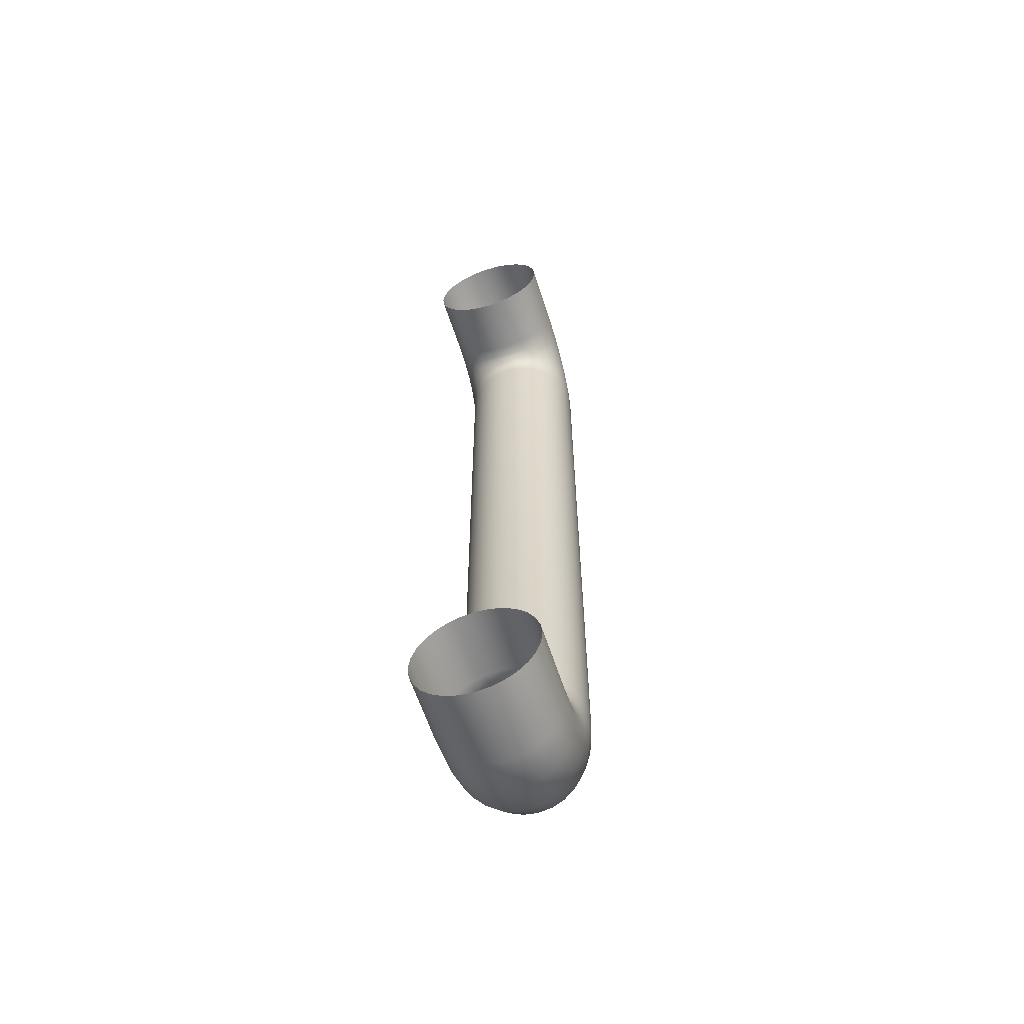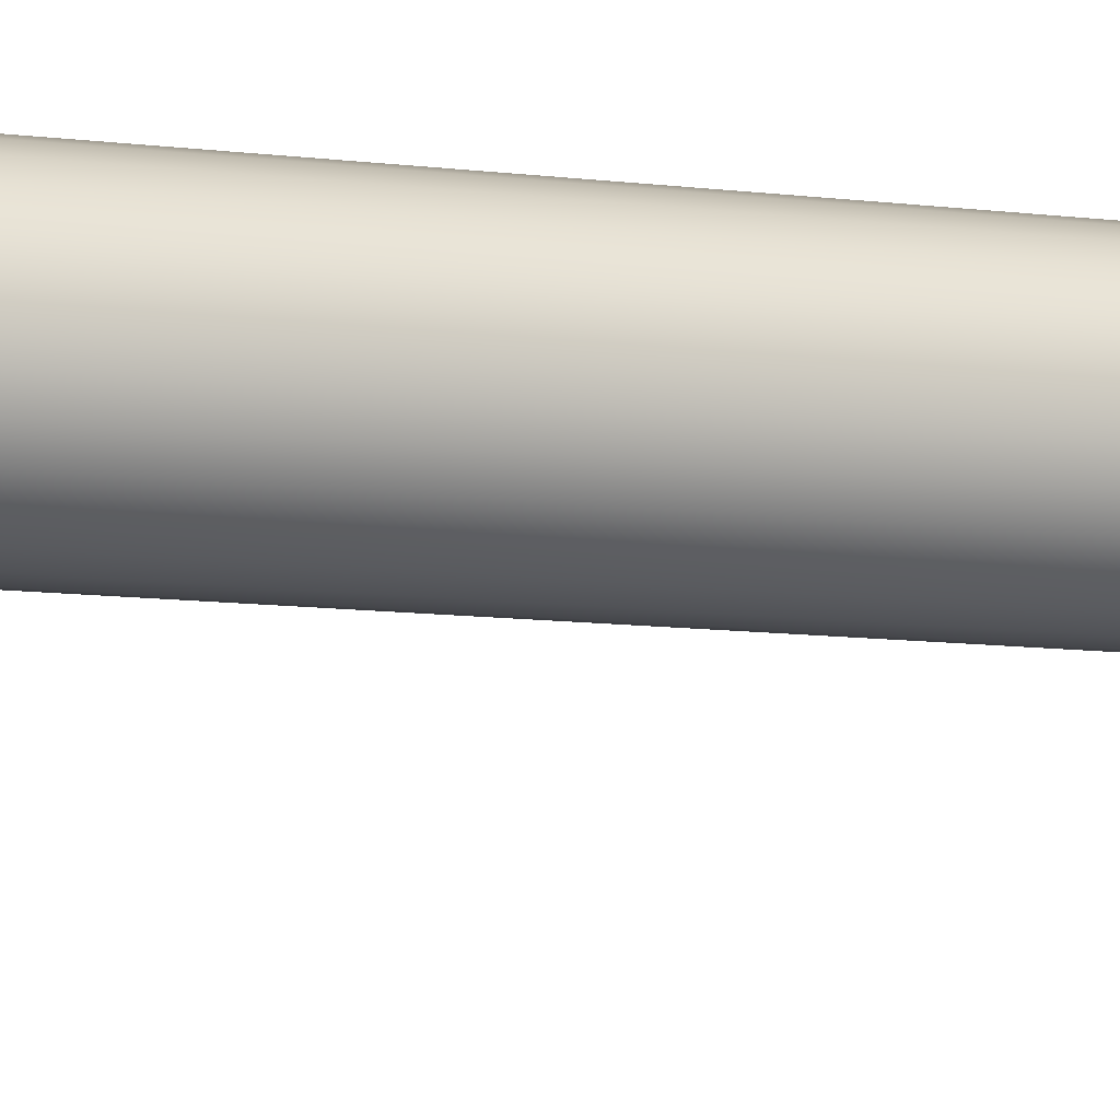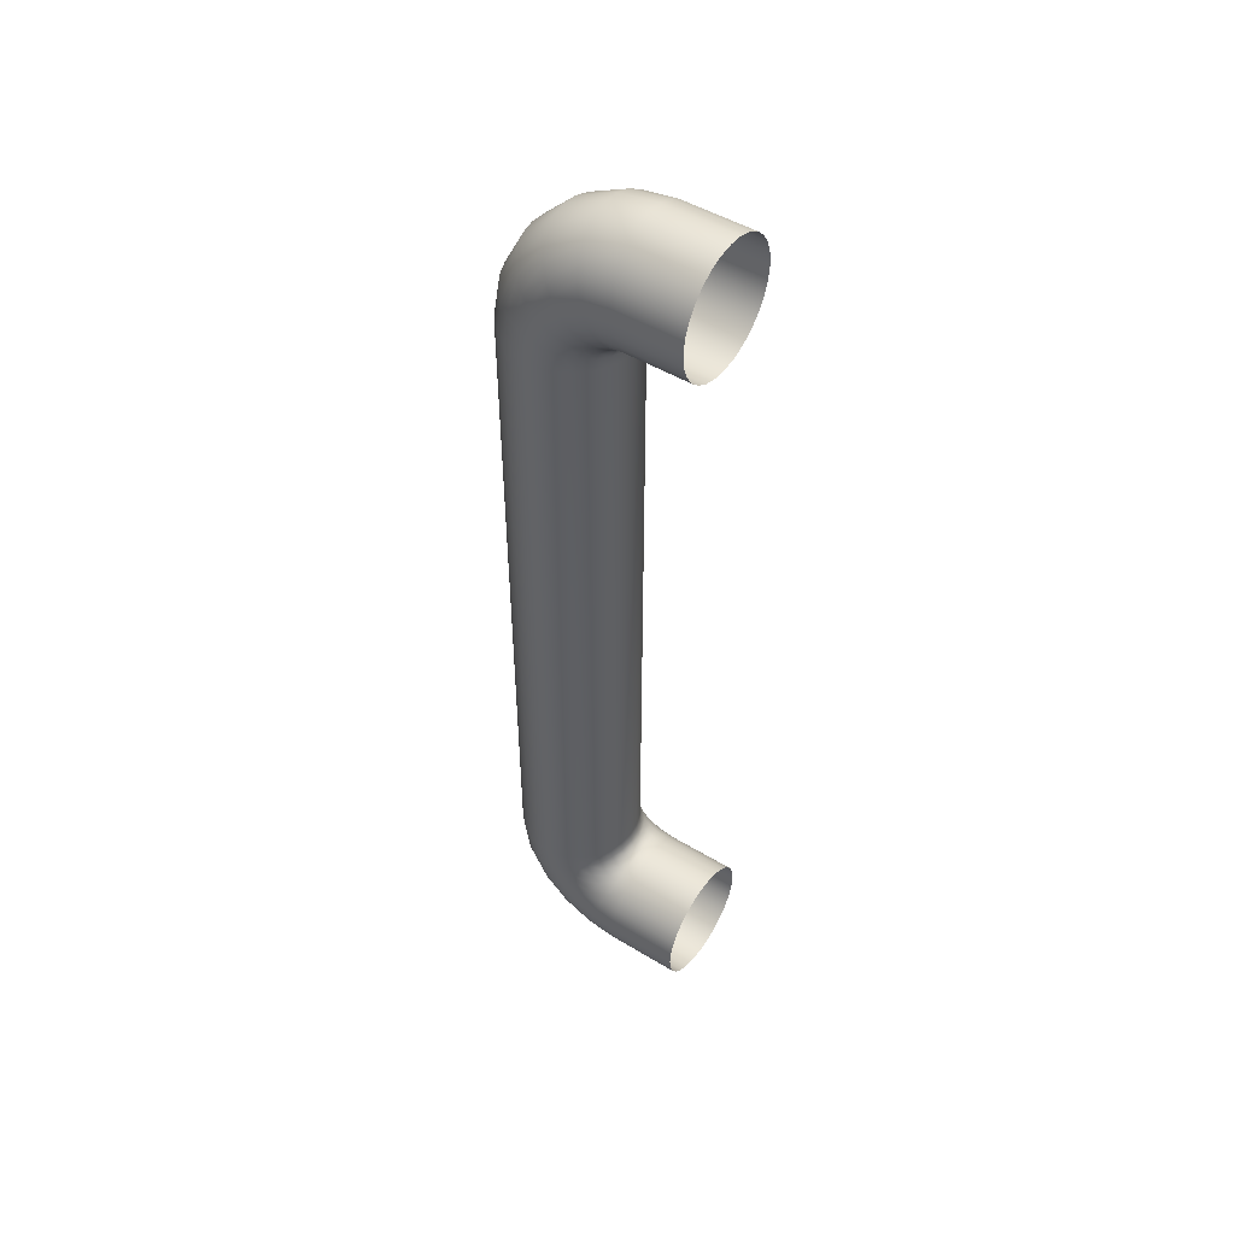
<metadata>
{"format":"obj","ext":"obj","renderer":"f3d","projection":"perspective","resolution":1024,"background":"white","views":[{"elev":-60.1,"azim":17.7,"up":"+Z"},{"elev":-9.7,"azim":70.8,"up":"+Y"},{"elev":49.3,"azim":-56.2,"up":"+Z"}]}
</metadata>
<code>
o TUBE_BEND.001
v -1.549 -2.682 -10.43
v -1.432 -2.682 -10.09
v -1.242 -2.682 -9.79
v -0.9907 -2.682 -9.539
v -0.6894 -2.682 -9.349
v -0.3536 -2.682 -9.232
v 8e-06 -2.682 -9.192
v 0.3536 -2.682 -9.232
v 0.6894 -2.682 -9.349
v 0.9907 -2.682 -9.539
v 1.242 -2.682 -9.79
v 1.432 -2.682 -10.09
v 1.549 -2.682 -10.43
v 1.589 -2.682 -10.78
v 1.549 -2.682 -11.13
v 1.432 -2.682 -11.47
v 1.242 -2.682 -11.77
v 0.9907 -2.682 -12.02
v 0.6894 -2.682 -12.21
v 0.3536 -2.682 -12.33
v 5e-06 -2.682 -12.37
v -0.3536 -2.682 -12.33
v -0.6894 -2.682 -12.21
v -0.9907 -2.682 -12.02
v -1.242 -2.682 -11.77
v -1.432 -2.682 -11.47
v -1.549 -2.682 -11.13
v -1.589 -2.682 -10.78
v -1.549 -0.8423 -10.43
v -1.432 -0.8687 -10.09
v -1.242 -0.8923 -9.793
v -0.9907 -0.9121 -9.543
v -0.6894 -0.9269 -9.354
v -0.3536 -0.9361 -9.237
v 8e-06 -0.9392 -9.197
v 0.3536 -0.9361 -9.237
v 0.6894 -0.9269 -9.354
v 0.9907 -0.9121 -9.543
v 1.242 -0.8923 -9.793
v 1.432 -0.8687 -10.09
v 1.549 -0.8423 -10.43
v 1.589 -0.8146 -10.78
v 1.549 -0.7868 -11.13
v 1.432 -0.7605 -11.47
v 1.242 -0.7369 -11.77
v 0.9907 -0.7171 -12.02
v 0.6894 -0.7023 -12.21
v 0.3536 -0.693 -12.33
v 5e-06 -0.6899 -12.37
v -0.3536 -0.693 -12.33
v -0.6894 -0.7023 -12.21
v -0.9907 -0.7171 -12.02
v -1.242 -0.7369 -11.77
v -1.432 -0.7605 -11.47
v -1.549 -0.7868 -11.13
v -1.589 -0.8146 -10.78
v -1.549 -0.2921 -10.34
v -1.432 -0.3959 -10.03
v -1.242 -0.489 -9.739
v -0.9907 -0.5667 -9.499
v -0.6894 -0.6252 -9.319
v -0.3536 -0.6616 -9.208
v 8e-06 -0.6739 -9.17
v 0.3536 -0.6616 -9.208
v 0.6894 -0.6252 -9.319
v 0.9907 -0.5667 -9.499
v 1.242 -0.489 -9.739
v 1.432 -0.3959 -10.03
v 1.549 -0.2921 -10.34
v 1.589 -0.1829 -10.68
v 1.549 -0.0736 -11.02
v 1.432 0.03018 -11.34
v 1.242 0.1233 -11.62
v 0.9907 0.201 -11.86
v 0.6894 0.2595 -12.04
v 0.3536 0.2958 -12.15
v 5e-06 0.3082 -12.19
v -0.3536 0.2958 -12.15
v -0.6894 0.2595 -12.04
v -0.9907 0.201 -11.86
v -1.242 0.1233 -11.62
v -1.432 0.03018 -11.34
v -1.549 -0.0736 -11.02
v -1.589 -0.1829 -10.68
v -1.549 0.1792 -10.1
v -1.432 -0.01821 -9.833
v -1.242 -0.1953 -9.589
v -0.9907 -0.3432 -9.386
v -0.6894 -0.4544 -9.232
v -0.3536 -0.5235 -9.137
v 8e-06 -0.5469 -9.105
v 0.3536 -0.5235 -9.137
v 0.6894 -0.4544 -9.232
v 0.9907 -0.3432 -9.386
v 1.242 -0.1953 -9.589
v 1.432 -0.01821 -9.833
v 1.549 0.1792 -10.1
v 1.589 0.387 -10.39
v 1.549 0.5949 -10.68
v 1.432 0.7923 -10.95
v 1.242 0.9693 -11.19
v 0.9907 1.117 -11.4
v 0.6894 1.228 -11.55
v 0.3536 1.298 -11.64
v 5e-06 1.321 -11.68
v -0.3536 1.298 -11.64
v -0.6894 1.228 -11.55
v -0.9907 1.117 -11.4
v -1.242 0.9693 -11.19
v -1.432 0.7923 -10.95
v -1.549 0.5948 -10.68
v -1.589 0.387 -10.39
v -1.549 0.5532 -9.73
v -1.432 0.2815 -9.533
v -1.242 0.0378 -9.356
v -0.9907 -0.1657 -9.208
v -0.6894 -0.3189 -9.097
v -0.3536 -0.414 -9.028
v 8e-06 -0.4462 -9.004
v 0.3536 -0.414 -9.028
v 0.6894 -0.3189 -9.097
v 0.9907 -0.1657 -9.208
v 1.242 0.0378 -9.356
v 1.432 0.2815 -9.533
v 1.549 0.5532 -9.73
v 1.589 0.8393 -9.938
v 1.549 1.125 -10.15
v 1.432 1.397 -10.34
v 1.242 1.641 -10.52
v 0.9907 1.844 -10.67
v 0.6894 1.997 -10.78
v 0.3536 2.093 -10.85
v 5e-06 2.125 -10.87
v -0.3536 2.093 -10.85
v -0.6894 1.997 -10.78
v -0.9907 1.844 -10.67
v -1.242 1.641 -10.52
v -1.432 1.397 -10.34
v -1.549 1.125 -10.15
v -1.589 0.8393 -9.938
v -1.549 0.7934 -9.259
v -1.432 0.474 -9.155
v -1.242 0.1874 -9.062
v -0.9907 -0.05183 -8.985
v -0.6894 -0.2319 -8.926
v -0.3536 -0.3436 -8.89
v 8e-06 -0.3815 -8.877
v 0.3536 -0.3436 -8.89
v 0.6894 -0.2319 -8.926
v 0.9907 -0.05183 -8.985
v 1.242 0.1875 -9.062
v 1.432 0.474 -9.155
v 1.549 0.7934 -9.259
v 1.589 1.13 -9.368
v 1.549 1.466 -9.478
v 1.432 1.785 -9.581
v 1.242 2.072 -9.675
v 0.9907 2.311 -9.752
v 0.6894 2.491 -9.811
v 0.3536 2.603 -9.847
v 5e-06 2.641 -9.859
v -0.3536 2.603 -9.847
v -0.6894 2.491 -9.811
v -0.9907 2.311 -9.752
v -1.242 2.072 -9.675
v -1.432 1.785 -9.581
v -1.549 1.466 -9.478
v -1.589 1.13 -9.368
v -1.549 0.8772 -8.709
v -1.432 0.5424 -8.683
v -1.242 0.2421 -8.659
v -0.9907 -0.008751 -8.639
v -0.6894 -0.1975 -8.624
v -0.3536 -0.3146 -8.615
v 8e-06 -0.3543 -8.612
v 0.3536 -0.3146 -8.615
v 0.6894 -0.1975 -8.624
v 0.9907 -0.00875 -8.639
v 1.242 0.2421 -8.659
v 1.432 0.5424 -8.683
v 1.549 0.8772 -8.709
v 1.589 1.23 -8.737
v 1.549 1.582 -8.764
v 1.432 1.917 -8.791
v 1.242 2.217 -8.814
v 0.9907 2.468 -8.834
v 0.6894 2.657 -8.849
v 0.3536 2.774 -8.858
v 5e-06 2.814 -8.861
v -0.3536 2.774 -8.858
v -0.6894 2.657 -8.849
v -0.9907 2.468 -8.834
v -1.242 2.217 -8.814
v -1.432 1.917 -8.791
v -1.549 1.582 -8.764
v -1.589 1.23 -8.737
v -1.549 0.8772 8.709
v -1.432 0.5424 8.683
v -1.242 0.2421 8.659
v -0.9907 -0.008753 8.639
v -0.6894 -0.1975 8.624
v -0.3536 -0.3146 8.615
v 8e-06 -0.3543 8.612
v 0.3536 -0.3146 8.615
v 0.6894 -0.1975 8.624
v 0.9907 -0.008751 8.639
v 1.242 0.2421 8.659
v 1.432 0.5424 8.683
v 1.549 0.8772 8.709
v 1.589 1.23 8.737
v 1.549 1.582 8.764
v 1.432 1.917 8.791
v 1.242 2.217 8.814
v 0.9907 2.468 8.834
v 0.6894 2.657 8.849
v 0.3536 2.774 8.858
v 5e-06 2.814 8.861
v -0.3536 2.774 8.858
v -0.6894 2.657 8.849
v -0.9907 2.468 8.834
v -1.242 2.217 8.814
v -1.432 1.917 8.791
v -1.549 1.582 8.764
v -1.589 1.23 8.737
v -1.549 0.7934 9.259
v -1.432 0.474 9.155
v -1.242 0.1874 9.062
v -0.9907 -0.05183 8.985
v -0.6894 -0.2319 8.926
v -0.3536 -0.3436 8.89
v 8e-06 -0.3815 8.877
v 0.3536 -0.3436 8.89
v 0.6894 -0.2319 8.926
v 0.9907 -0.05183 8.985
v 1.242 0.1875 9.062
v 1.432 0.474 9.155
v 1.549 0.7934 9.259
v 1.589 1.13 9.368
v 1.549 1.466 9.478
v 1.432 1.785 9.581
v 1.242 2.072 9.675
v 0.9907 2.311 9.752
v 0.6894 2.491 9.811
v 0.3536 2.603 9.847
v 5e-06 2.641 9.859
v -0.3536 2.603 9.847
v -0.6894 2.491 9.811
v -0.9907 2.311 9.752
v -1.242 2.072 9.675
v -1.432 1.785 9.581
v -1.549 1.466 9.478
v -1.589 1.13 9.368
v -1.549 0.5532 9.73
v -1.432 0.2815 9.533
v -1.242 0.0378 9.356
v -0.9907 -0.1658 9.208
v -0.6894 -0.3189 9.097
v -0.3536 -0.414 9.028
v 8e-06 -0.4462 9.004
v 0.3536 -0.414 9.028
v 0.6894 -0.3189 9.097
v 0.9907 -0.1658 9.208
v 1.242 0.0378 9.356
v 1.432 0.2815 9.533
v 1.549 0.5532 9.73
v 1.589 0.8393 9.938
v 1.549 1.125 10.15
v 1.432 1.397 10.34
v 1.242 1.641 10.52
v 0.9907 1.844 10.67
v 0.6894 1.997 10.78
v 0.3536 2.093 10.85
v 5e-06 2.125 10.87
v -0.3536 2.093 10.85
v -0.6894 1.997 10.78
v -0.9907 1.844 10.67
v -1.242 1.641 10.52
v -1.432 1.397 10.34
v -1.549 1.125 10.15
v -1.589 0.8393 9.938
v -1.549 0.1792 10.1
v -1.432 -0.01821 9.833
v -1.242 -0.1953 9.589
v -0.9907 -0.3432 9.386
v -0.6894 -0.4544 9.232
v -0.3536 -0.5235 9.137
v 8e-06 -0.5469 9.105
v 0.3536 -0.5235 9.137
v 0.6894 -0.4544 9.232
v 0.9907 -0.3432 9.386
v 1.242 -0.1953 9.589
v 1.432 -0.01821 9.833
v 1.549 0.1792 10.1
v 1.589 0.387 10.39
v 1.549 0.5949 10.68
v 1.432 0.7923 10.95
v 1.242 0.9693 11.19
v 0.9907 1.117 11.4
v 0.6894 1.228 11.55
v 0.3536 1.298 11.64
v 5e-06 1.321 11.68
v -0.3536 1.298 11.64
v -0.6894 1.228 11.55
v -0.9907 1.117 11.4
v -1.242 0.9693 11.19
v -1.432 0.7923 10.95
v -1.549 0.5948 10.68
v -1.589 0.387 10.39
v -1.549 -0.2921 10.34
v -1.432 -0.3959 10.03
v -1.242 -0.489 9.739
v -0.9907 -0.5668 9.499
v -0.6894 -0.6252 9.319
v -0.3536 -0.6616 9.208
v 8e-06 -0.6739 9.17
v 0.3536 -0.6616 9.208
v 0.6894 -0.6252 9.319
v 0.9907 -0.5668 9.499
v 1.242 -0.489 9.739
v 1.432 -0.3959 10.03
v 1.549 -0.2921 10.34
v 1.589 -0.1829 10.68
v 1.549 -0.0736 11.02
v 1.432 0.03018 11.34
v 1.242 0.1233 11.62
v 0.9907 0.201 11.86
v 0.6894 0.2595 12.04
v 0.3536 0.2958 12.15
v 5e-06 0.3082 12.19
v -0.3536 0.2958 12.15
v -0.6894 0.2595 12.04
v -0.9907 0.201 11.86
v -1.242 0.1233 11.62
v -1.432 0.03018 11.34
v -1.549 -0.0736 11.02
v -1.589 -0.1829 10.68
v -1.549 -0.8423 10.43
v -1.432 -0.8687 10.09
v -1.242 -0.8923 9.793
v -0.9907 -0.9121 9.543
v -0.6894 -0.9269 9.354
v -0.3536 -0.9361 9.237
v 8e-06 -0.9393 9.197
v 0.3536 -0.9361 9.237
v 0.6894 -0.9269 9.354
v 0.9907 -0.9121 9.543
v 1.242 -0.8923 9.793
v 1.432 -0.8687 10.09
v 1.549 -0.8423 10.43
v 1.589 -0.8146 10.78
v 1.549 -0.7868 11.13
v 1.432 -0.7605 11.47
v 1.242 -0.7369 11.77
v 0.9907 -0.7171 12.02
v 0.6894 -0.7023 12.21
v 0.3536 -0.693 12.33
v 5e-06 -0.6899 12.37
v -0.3536 -0.693 12.33
v -0.6894 -0.7023 12.21
v -0.9907 -0.7171 12.02
v -1.242 -0.7369 11.77
v -1.432 -0.7605 11.47
v -1.549 -0.7868 11.13
v -1.589 -0.8146 10.78
v -1.549 -2.494 10.43
v -1.432 -2.494 10.09
v -1.242 -2.494 9.79
v -0.9907 -2.494 9.539
v -0.6894 -2.494 9.349
v -0.3536 -2.494 9.232
v 8e-06 -2.494 9.192
v 0.3536 -2.494 9.232
v 0.6894 -2.494 9.349
v 0.9907 -2.494 9.539
v 1.242 -2.494 9.79
v 1.432 -2.494 10.09
v 1.549 -2.494 10.43
v 1.589 -2.494 10.78
v 1.549 -2.494 11.13
v 1.432 -2.494 11.47
v 1.242 -2.494 11.77
v 0.9907 -2.494 12.02
v 0.6894 -2.494 12.21
v 0.3536 -2.494 12.33
v 5e-06 -2.494 12.37
v -0.3536 -2.494 12.33
v -0.6894 -2.494 12.21
v -0.9907 -2.494 12.02
v -1.242 -2.494 11.77
v -1.432 -2.494 11.47
v -1.549 -2.494 11.13
v -1.589 -2.494 10.78
f 1 28 56 29
f 2 1 29 30
f 3 2 30 31
f 4 3 31 32
f 5 4 32 33
f 6 5 33 34
f 7 6 34 35
f 8 7 35 36
f 9 8 36 37
f 10 9 37 38
f 11 10 38 39
f 12 11 39 40
f 13 12 40 41
f 14 13 41 42
f 15 14 42 43
f 16 15 43 44
f 17 16 44 45
f 18 17 45 46
f 19 18 46 47
f 20 19 47 48
f 21 20 48 49
f 22 21 49 50
f 23 22 50 51
f 24 23 51 52
f 25 24 52 53
f 26 25 53 54
f 27 26 54 55
f 28 27 55 56
f 29 56 84 57
f 30 29 57 58
f 31 30 58 59
f 32 31 59 60
f 33 32 60 61
f 34 33 61 62
f 35 34 62 63
f 36 35 63 64
f 37 36 64 65
f 38 37 65 66
f 39 38 66 67
f 40 39 67 68
f 41 40 68 69
f 42 41 69 70
f 43 42 70 71
f 44 43 71 72
f 45 44 72 73
f 46 45 73 74
f 47 46 74 75
f 48 47 75 76
f 49 48 76 77
f 50 49 77 78
f 51 50 78 79
f 52 51 79 80
f 53 52 80 81
f 54 53 81 82
f 55 54 82 83
f 56 55 83 84
f 57 84 112 85
f 58 57 85 86
f 59 58 86 87
f 60 59 87 88
f 61 60 88 89
f 62 61 89 90
f 63 62 90 91
f 64 63 91 92
f 65 64 92 93
f 66 65 93 94
f 67 66 94 95
f 68 67 95 96
f 69 68 96 97
f 70 69 97 98
f 71 70 98 99
f 72 71 99 100
f 73 72 100 101
f 74 73 101 102
f 75 74 102 103
f 76 75 103 104
f 77 76 104 105
f 78 77 105 106
f 79 78 106 107
f 80 79 107 108
f 81 80 108 109
f 82 81 109 110
f 83 82 110 111
f 84 83 111 112
f 85 112 140 113
f 86 85 113 114
f 87 86 114 115
f 88 87 115 116
f 89 88 116 117
f 90 89 117 118
f 91 90 118 119
f 92 91 119 120
f 93 92 120 121
f 94 93 121 122
f 95 94 122 123
f 96 95 123 124
f 97 96 124 125
f 98 97 125 126
f 99 98 126 127
f 100 99 127 128
f 101 100 128 129
f 102 101 129 130
f 103 102 130 131
f 104 103 131 132
f 105 104 132 133
f 106 105 133 134
f 107 106 134 135
f 108 107 135 136
f 109 108 136 137
f 110 109 137 138
f 111 110 138 139
f 112 111 139 140
f 113 140 168 141
f 114 113 141 142
f 115 114 142 143
f 116 115 143 144
f 117 116 144 145
f 118 117 145 146
f 119 118 146 147
f 120 119 147 148
f 121 120 148 149
f 122 121 149 150
f 123 122 150 151
f 124 123 151 152
f 125 124 152 153
f 126 125 153 154
f 127 126 154 155
f 128 127 155 156
f 129 128 156 157
f 130 129 157 158
f 131 130 158 159
f 132 131 159 160
f 133 132 160 161
f 134 133 161 162
f 135 134 162 163
f 136 135 163 164
f 137 136 164 165
f 138 137 165 166
f 139 138 166 167
f 140 139 167 168
f 141 168 196 169
f 142 141 169 170
f 143 142 170 171
f 144 143 171 172
f 145 144 172 173
f 146 145 173 174
f 147 146 174 175
f 148 147 175 176
f 149 148 176 177
f 150 149 177 178
f 151 150 178 179
f 152 151 179 180
f 153 152 180 181
f 154 153 181 182
f 155 154 182 183
f 156 155 183 184
f 157 156 184 185
f 158 157 185 186
f 159 158 186 187
f 160 159 187 188
f 161 160 188 189
f 162 161 189 190
f 163 162 190 191
f 164 163 191 192
f 165 164 192 193
f 166 165 193 194
f 167 166 194 195
f 168 167 195 196
f 169 196 224 197
f 170 169 197 198
f 171 170 198 199
f 172 171 199 200
f 173 172 200 201
f 174 173 201 202
f 175 174 202 203
f 176 175 203 204
f 177 176 204 205
f 178 177 205 206
f 179 178 206 207
f 180 179 207 208
f 181 180 208 209
f 182 181 209 210
f 183 182 210 211
f 184 183 211 212
f 185 184 212 213
f 186 185 213 214
f 187 186 214 215
f 188 187 215 216
f 189 188 216 217
f 190 189 217 218
f 191 190 218 219
f 192 191 219 220
f 193 192 220 221
f 194 193 221 222
f 195 194 222 223
f 196 195 223 224
f 197 224 252 225
f 198 197 225 226
f 199 198 226 227
f 200 199 227 228
f 201 200 228 229
f 202 201 229 230
f 203 202 230 231
f 204 203 231 232
f 205 204 232 233
f 206 205 233 234
f 207 206 234 235
f 208 207 235 236
f 209 208 236 237
f 210 209 237 238
f 211 210 238 239
f 212 211 239 240
f 213 212 240 241
f 214 213 241 242
f 215 214 242 243
f 216 215 243 244
f 217 216 244 245
f 218 217 245 246
f 219 218 246 247
f 220 219 247 248
f 221 220 248 249
f 222 221 249 250
f 223 222 250 251
f 224 223 251 252
f 225 252 280 253
f 226 225 253 254
f 227 226 254 255
f 228 227 255 256
f 229 228 256 257
f 230 229 257 258
f 231 230 258 259
f 232 231 259 260
f 233 232 260 261
f 234 233 261 262
f 235 234 262 263
f 236 235 263 264
f 237 236 264 265
f 238 237 265 266
f 239 238 266 267
f 240 239 267 268
f 241 240 268 269
f 242 241 269 270
f 243 242 270 271
f 244 243 271 272
f 245 244 272 273
f 246 245 273 274
f 247 246 274 275
f 248 247 275 276
f 249 248 276 277
f 250 249 277 278
f 251 250 278 279
f 252 251 279 280
f 253 280 308 281
f 254 253 281 282
f 255 254 282 283
f 256 255 283 284
f 257 256 284 285
f 258 257 285 286
f 259 258 286 287
f 260 259 287 288
f 261 260 288 289
f 262 261 289 290
f 263 262 290 291
f 264 263 291 292
f 265 264 292 293
f 266 265 293 294
f 267 266 294 295
f 268 267 295 296
f 269 268 296 297
f 270 269 297 298
f 271 270 298 299
f 272 271 299 300
f 273 272 300 301
f 274 273 301 302
f 275 274 302 303
f 276 275 303 304
f 277 276 304 305
f 278 277 305 306
f 279 278 306 307
f 280 279 307 308
f 281 308 336 309
f 282 281 309 310
f 283 282 310 311
f 284 283 311 312
f 285 284 312 313
f 286 285 313 314
f 287 286 314 315
f 288 287 315 316
f 289 288 316 317
f 290 289 317 318
f 291 290 318 319
f 292 291 319 320
f 293 292 320 321
f 294 293 321 322
f 295 294 322 323
f 296 295 323 324
f 297 296 324 325
f 298 297 325 326
f 299 298 326 327
f 300 299 327 328
f 301 300 328 329
f 302 301 329 330
f 303 302 330 331
f 304 303 331 332
f 305 304 332 333
f 306 305 333 334
f 307 306 334 335
f 308 307 335 336
f 309 336 364 337
f 310 309 337 338
f 311 310 338 339
f 312 311 339 340
f 313 312 340 341
f 314 313 341 342
f 315 314 342 343
f 316 315 343 344
f 317 316 344 345
f 318 317 345 346
f 319 318 346 347
f 320 319 347 348
f 321 320 348 349
f 322 321 349 350
f 323 322 350 351
f 324 323 351 352
f 325 324 352 353
f 326 325 353 354
f 327 326 354 355
f 328 327 355 356
f 329 328 356 357
f 330 329 357 358
f 331 330 358 359
f 332 331 359 360
f 333 332 360 361
f 334 333 361 362
f 335 334 362 363
f 336 335 363 364
f 337 364 392 365
f 338 337 365 366
f 339 338 366 367
f 340 339 367 368
f 341 340 368 369
f 342 341 369 370
f 343 342 370 371
f 344 343 371 372
f 345 344 372 373
f 346 345 373 374
f 347 346 374 375
f 348 347 375 376
f 349 348 376 377
f 350 349 377 378
f 351 350 378 379
f 352 351 379 380
f 353 352 380 381
f 354 353 381 382
f 355 354 382 383
f 356 355 383 384
f 357 356 384 385
f 358 357 385 386
f 359 358 386 387
f 360 359 387 388
f 361 360 388 389
f 362 361 389 390
f 363 362 390 391
f 364 363 391 392

</code>
